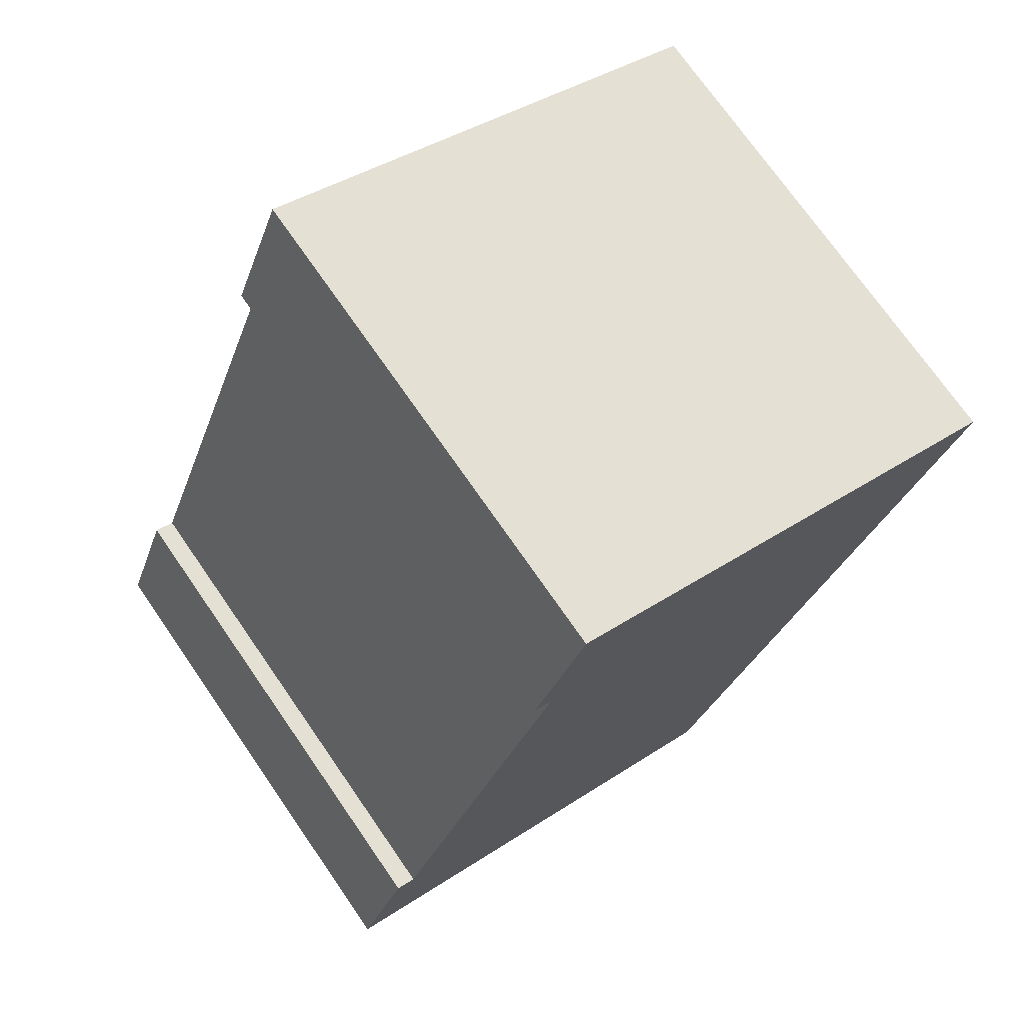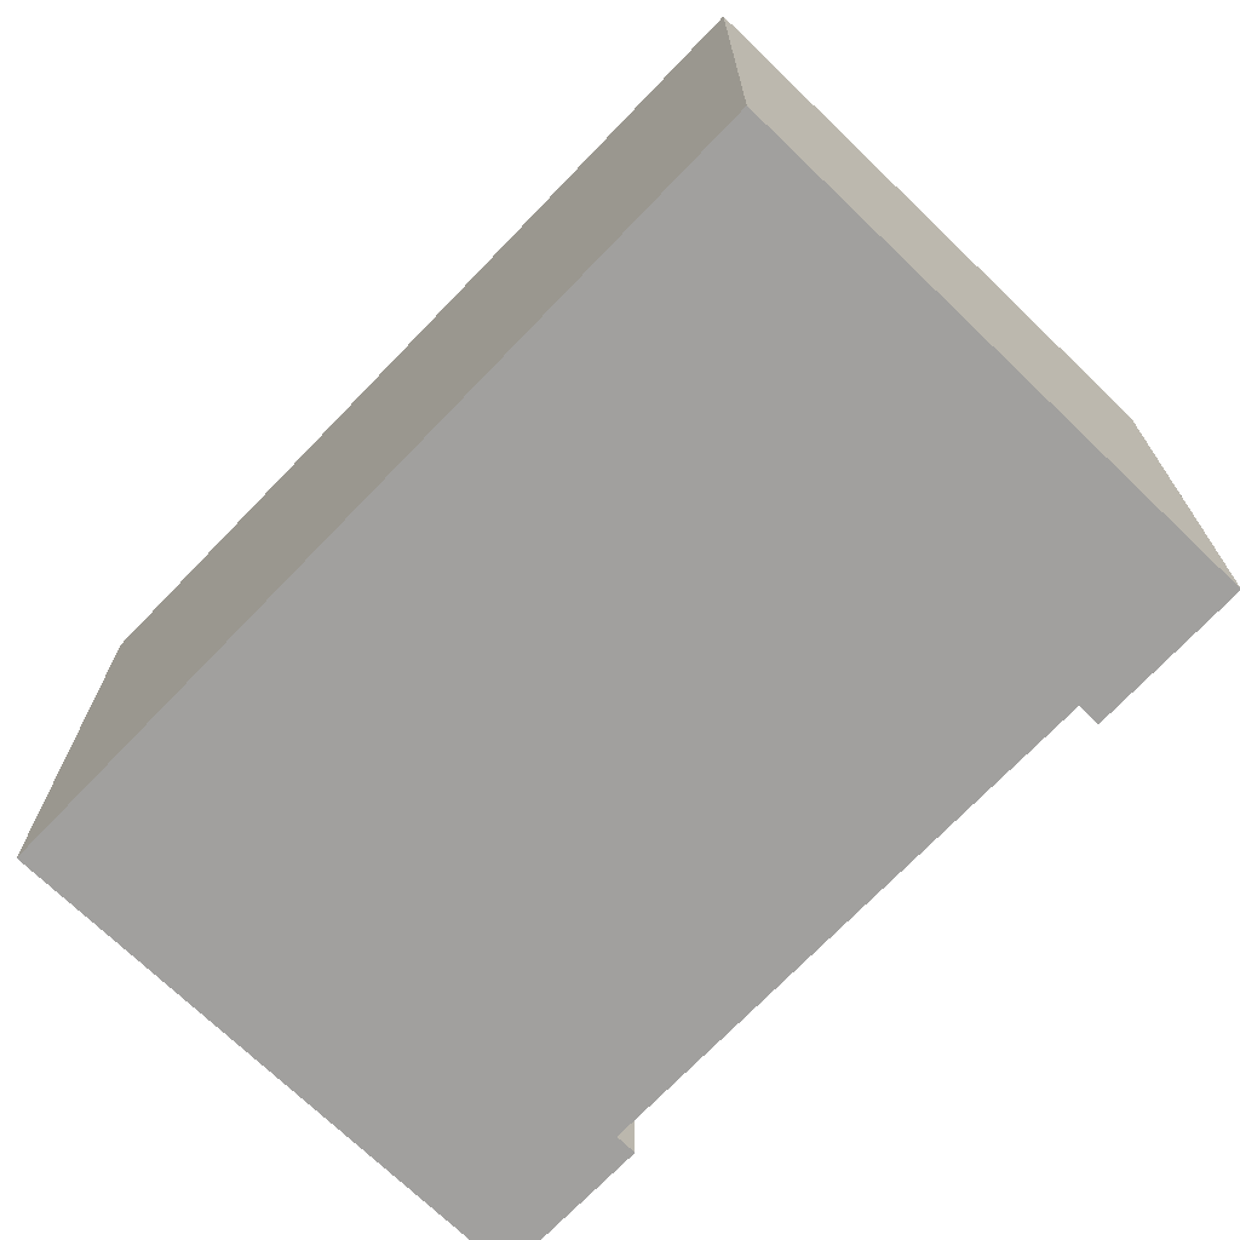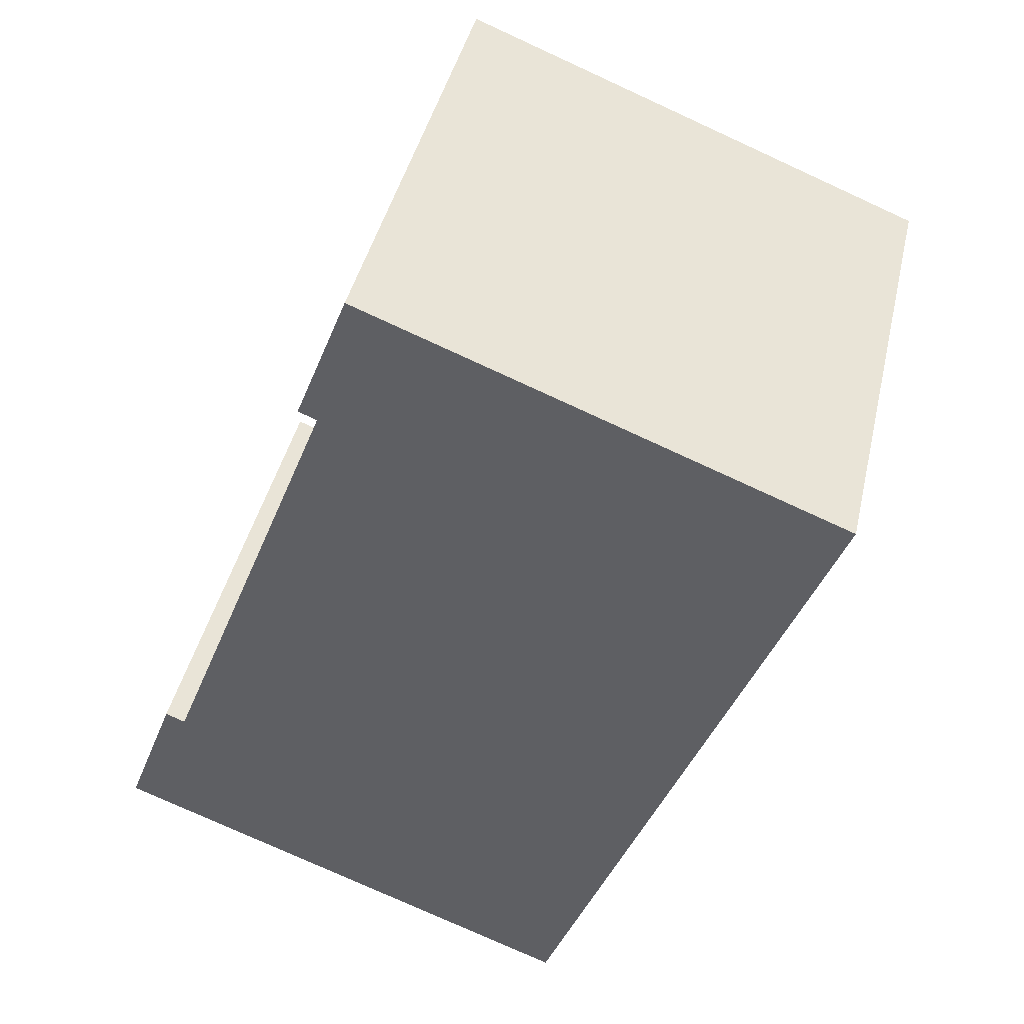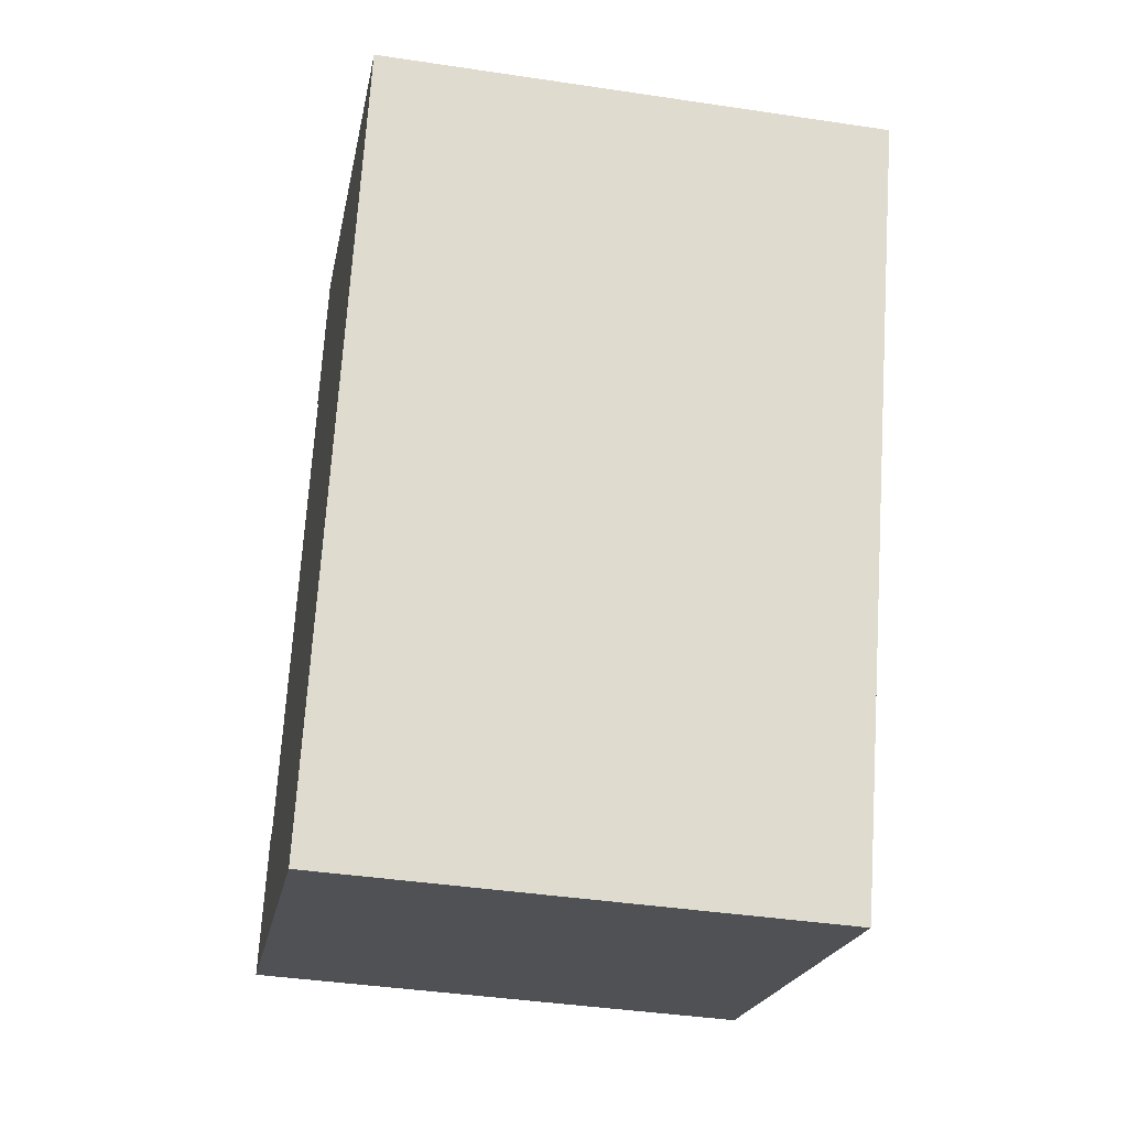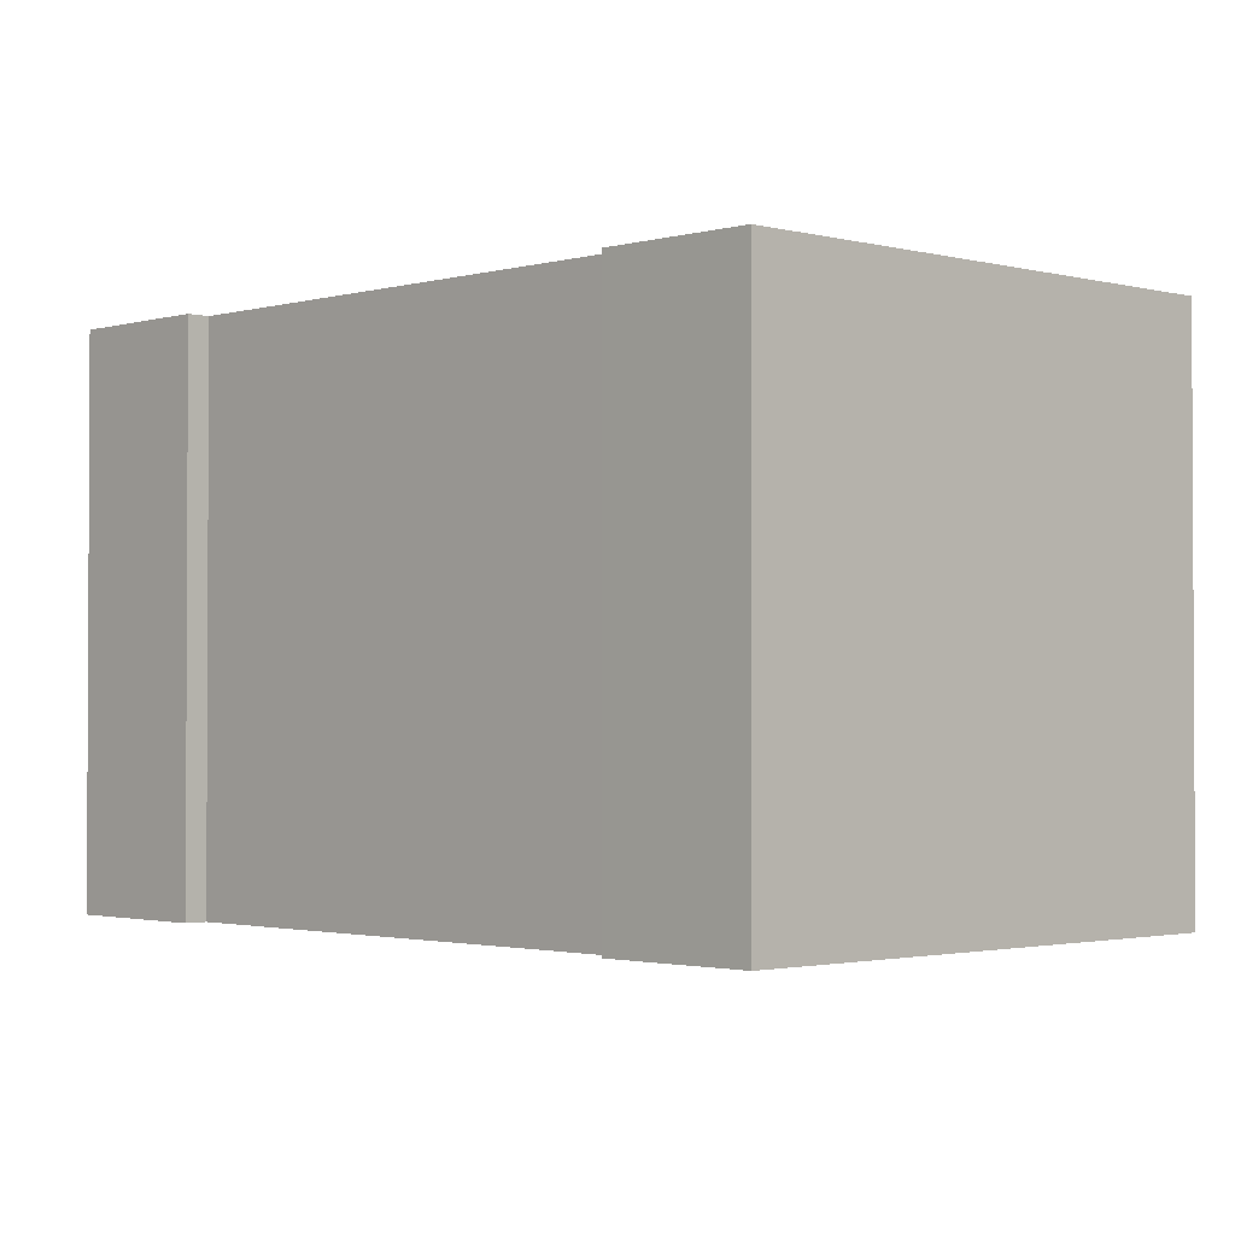
<metadata>
{"format":"obj","ext":"obj","renderer":"f3d","projection":"perspective","resolution":1024,"background":"white","views":[{"elev":72.9,"azim":-34.7,"up":"+Z"},{"elev":-71.8,"azim":157.2,"up":"+Y"},{"elev":42.5,"azim":12.8,"up":"+Z"},{"elev":-40.8,"azim":79.6,"up":"+Z"},{"elev":-1.8,"azim":-22.9,"up":"+Y"}]}
</metadata>
<code>
v  1.376 13.58 3.66
v  1.909 13.58 3.451
v  0 13.58 8.318e-16
v  15.5 13.58 2.008
v  12.82 13.58 -4.956
v  20.42 13.58 14.81
v  20.22 13.58 14.88
v  6.708 13.58 15.9
v  7.632 13.58 19.76
v  6.211 13.58 16.1
v  6.211 -9.858e-16 16.1
v  7.632 -1.21e-15 19.76
v  0 0 0
v  1.376 -2.241e-16 3.66
v  1.909 -2.113e-16 3.451
v  6.708 -9.737e-16 15.9
v  20.22 -9.114e-16 14.88
v  20.42 -9.067e-16 14.81
v  15.5 -1.23e-16 2.008
v  12.82 3.035e-16 -4.956
g defaultobject
f 1 2 3
f 3 4 5
f 4 3 6
f 6 3 7
f 7 3 2
f 7 2 8
f 7 8 9
f 9 8 10
f 11 9 10
f 9 11 12
f 13 1 3
f 1 13 14
f 15 8 2
f 8 15 16
f 12 7 9
f 7 12 6
f 6 12 17
f 6 17 18
f 14 2 1
f 2 14 15
f 18 4 6
f 4 18 19
f 4 19 5
f 5 19 20
f 20 3 5
f 3 20 13
f 16 10 8
f 10 16 11
f 19 13 20
f 13 19 18
f 13 18 15
f 15 18 16
f 16 18 17
f 16 17 12
f 16 12 11
f 14 13 15

</code>
